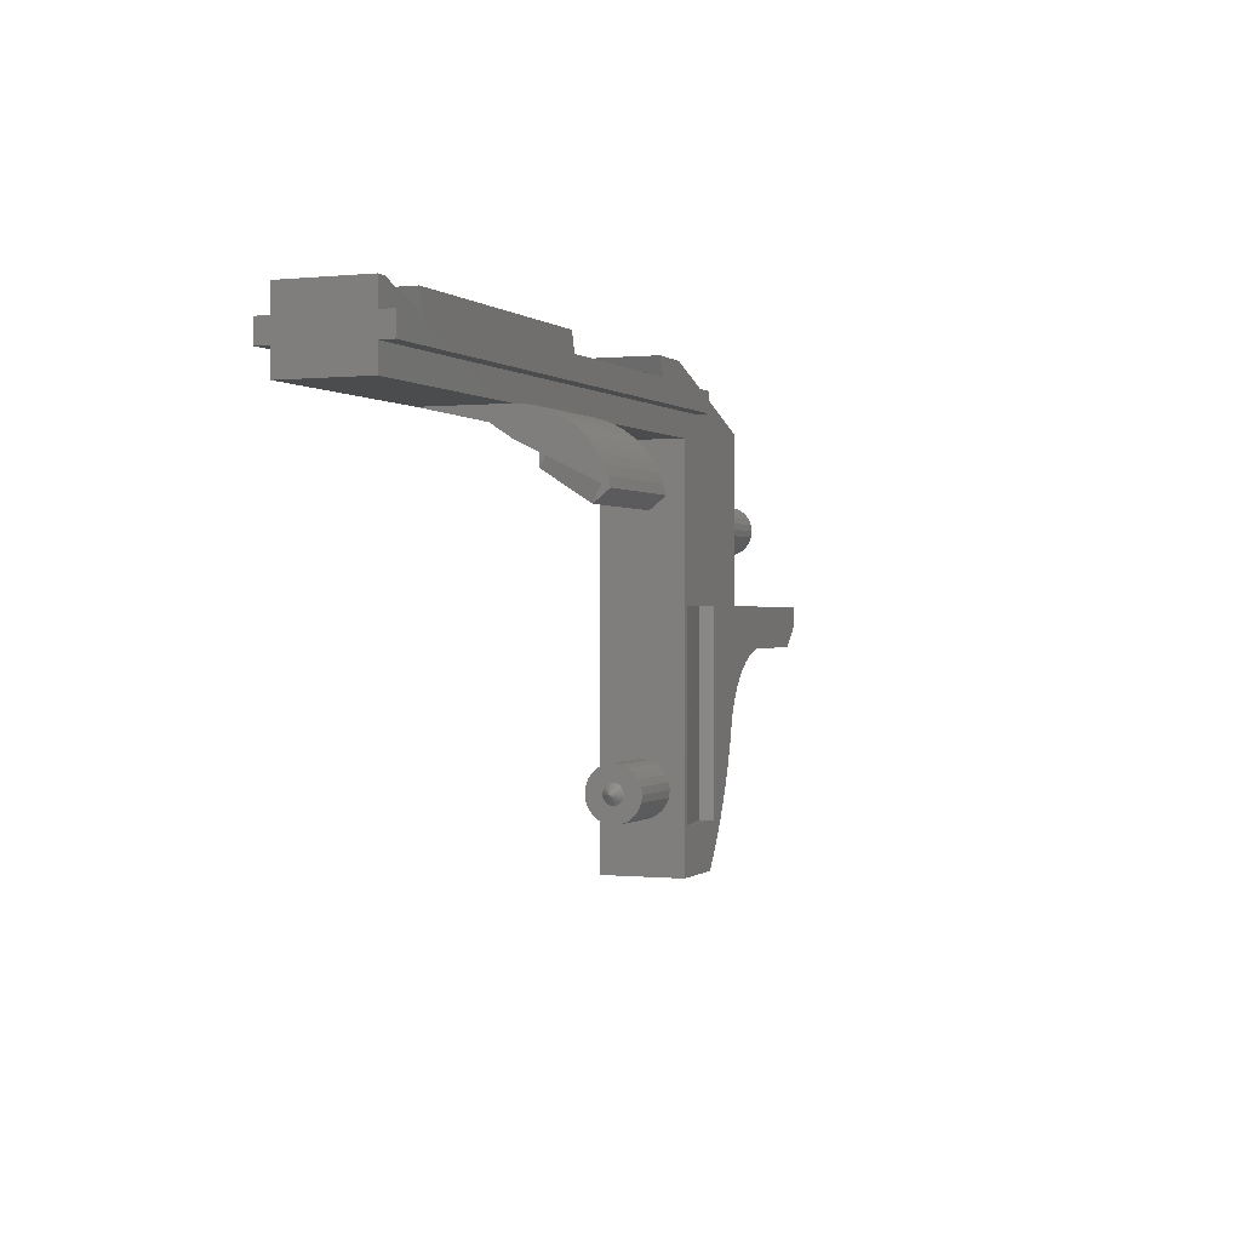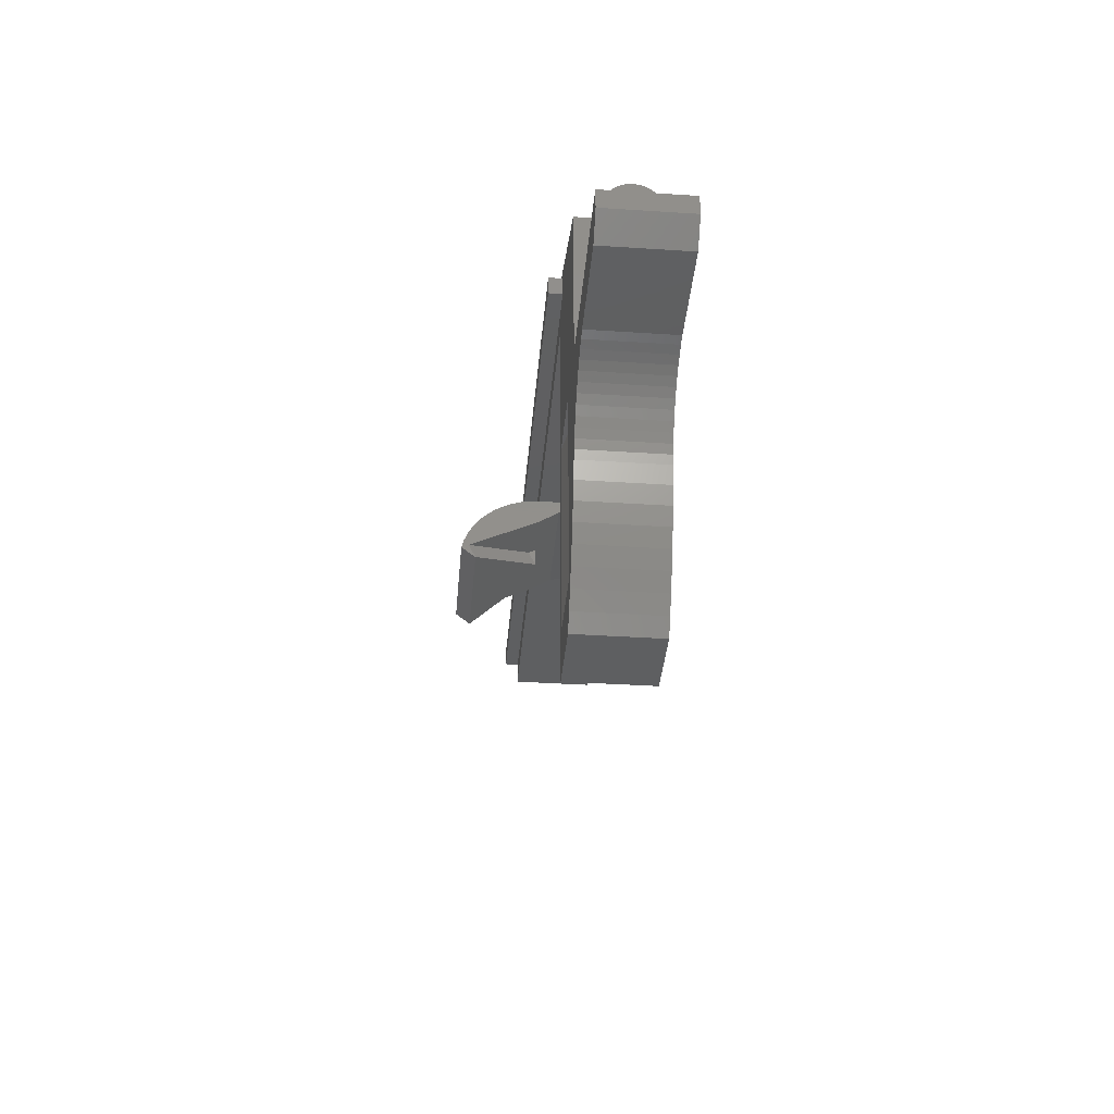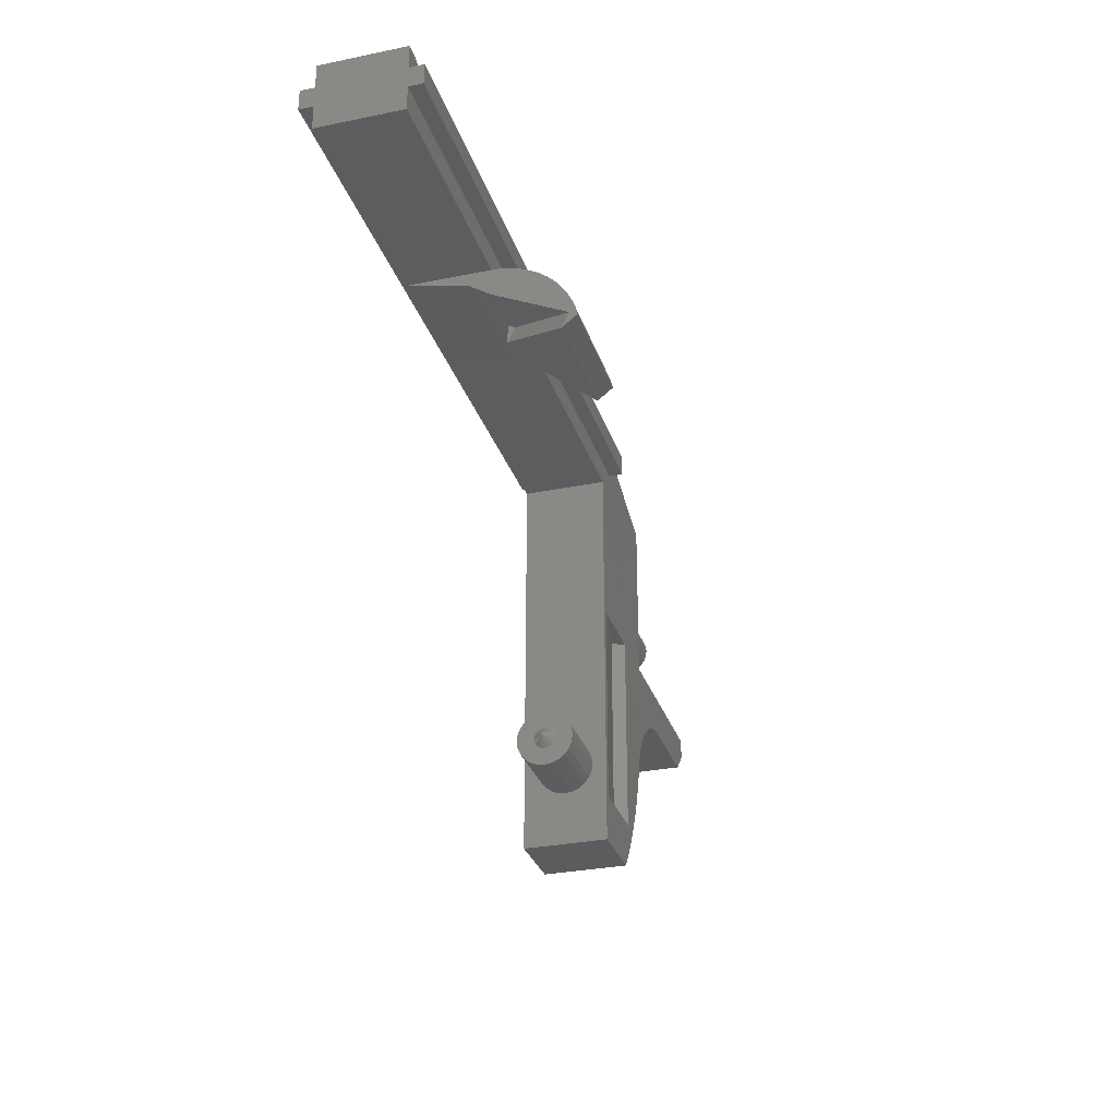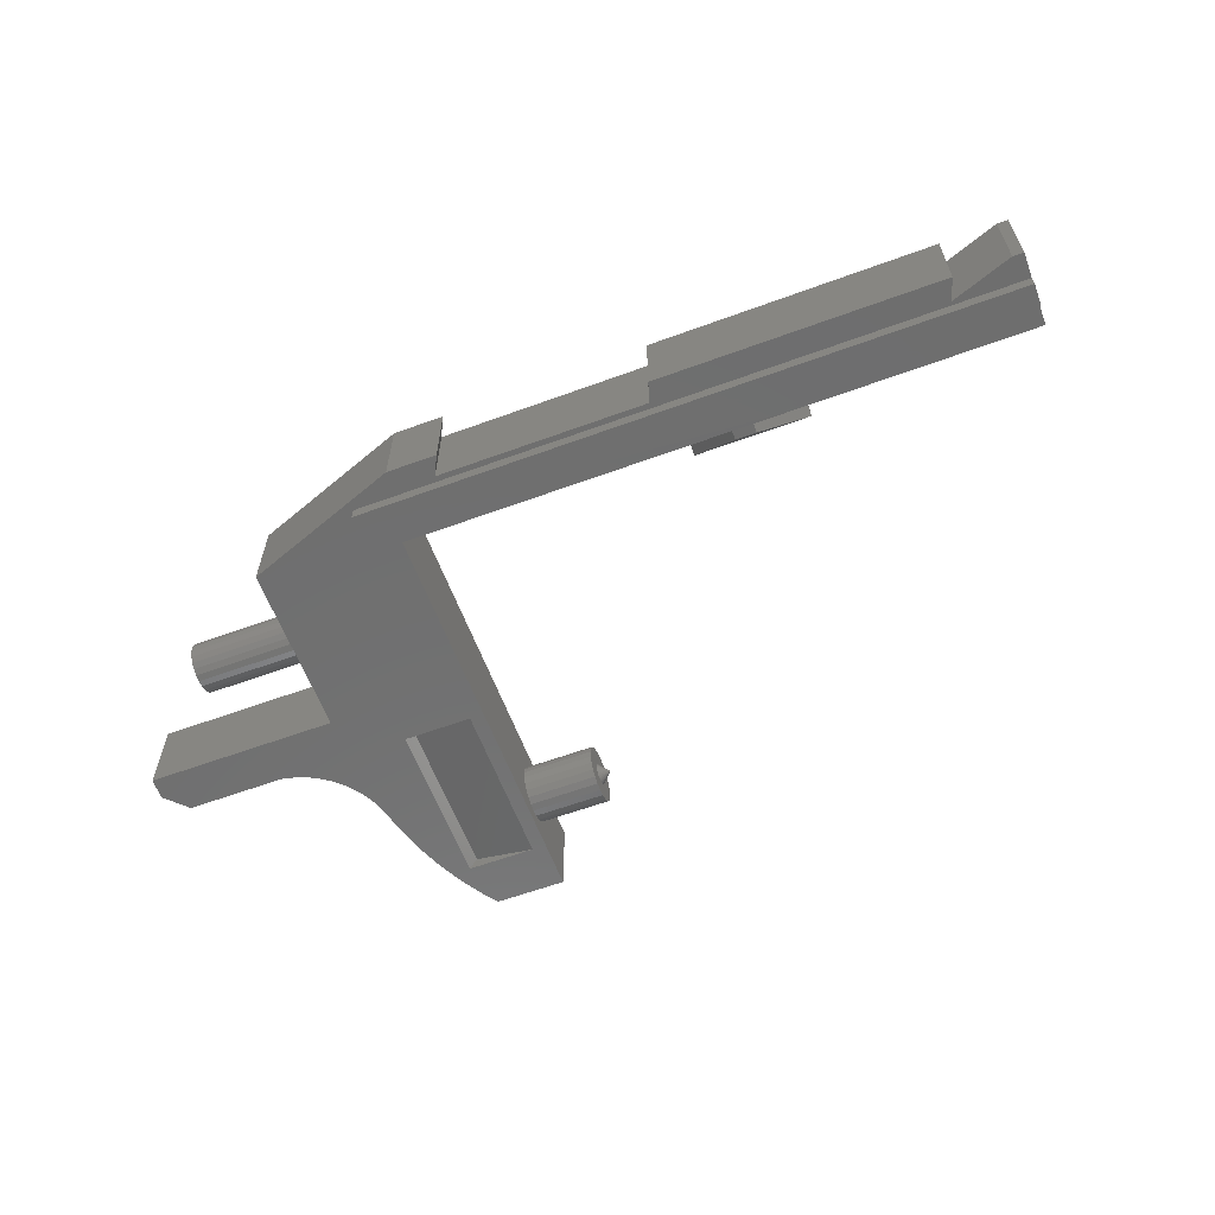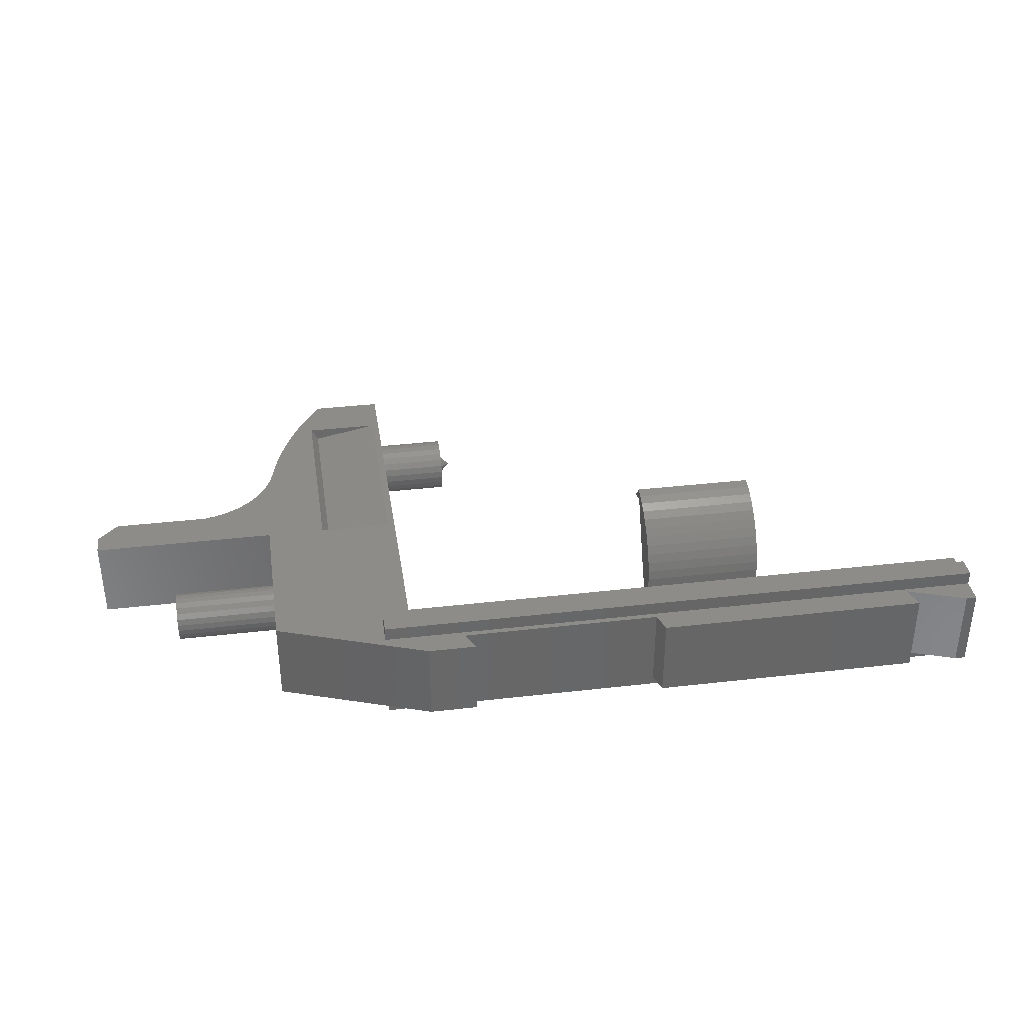
<metadata>
{"format":"stl","ext":"stl","renderer":"f3d","projection":"perspective","resolution":1024,"background":"white","views":[{"elev":0.0,"azim":-68.0,"up":"+Y"},{"elev":-37.5,"azim":85.2,"up":"+Y"},{"elev":-30.1,"azim":-73.4,"up":"+Y"},{"elev":-60.9,"azim":-159.5,"up":"+Z"},{"elev":36.2,"azim":171.4,"up":"+Z"}]}
</metadata>
<code>
# stl→obj: 267 verts, 530 faces
v 41.9 -11.74 14.06
v 31.9 -16.28 23.48
v 38.9 -11.74 14.06
v 48.9 -16.28 23.48
v 48.9 -9.002 14.06
v 38.9 -9 14.06
v 48.9 -7.005 11.04
v 41.9 -9.002 14.06
v 31.9 -9 14.06
v 31.9 -6.998 11.03
v 48.9 -14.05 24.55
v 41.9 -9.517 15.13
v 48.9 -14.57 25.62
v 48.9 -13.25 25.28
v 48.9 -11.98 24.8
v 48.9 -10.78 24.17
v 48.9 -9.654 23.41
v 48.9 -8.623 22.52
v 48.9 -7.701 21.53
v 48.9 -6.899 20.43
v 48.91 -5.003 2.009
v 48.9 -6.228 19.25
v 48.9 -5.697 18
v 48.9 -5.313 16.69
v 48.9 -5.08 15.36
v 48.9 -5.007 14.01
v 38.9 -9.517 15.13
v 31.9 -14.05 24.55
v 48.32 5 2
v 9.991 2 2
v 8.991 5 2
v 83.9 5 2
v 78.26 2.28 2
v 76.9 5 2
v 85.9 -63 2
v 87.9 -56.21 2
v 95.9 -63 2
v 85.9 -5 2
v 97.45 -56.21 2
v 97.45 -60.81 2
v 98.88 -58.55 2
v 97.45 -33 2
v -3.597e-06 -1.5 2
v 31.91 -4.996 2
v -7.753e-06 -5 2
v 90 -1.5 2
v 87.9 -33 2
v 90 1.5 2
v -3.492e-08 1.5 2
v 4.121e-06 5 2
v 1.5 5 2
v 49.19 2.28 2
v 105.9 -3 2
v 100.2 -56.21 2
v 101.4 -53.8 2
v 102.4 -51.33 2
v 103.3 -48.81 2
v 104.1 -46.25 2
v 104.8 -43.64 2
v 105.1 -42.31 2
v 105.6 -41.02 2
v 105.9 -27 2
v 106.2 -39.79 2
v 107 -38.63 2
v 107.8 -37.55 2
v 108.8 -36.55 2
v 109.8 -35.66 2
v 111 -34.88 2
v 112.2 -34.22 2
v 113.4 -33.68 2
v 132.9 -27 2
v 114.8 -33.27 2
v 116.1 -33 2
v 129.9 -33 2
v 132.9 -30 2
v 105.9 -13.53 10.47
v 120.9 -12.97 9.749
v 105.9 -12.97 9.749
v 120.9 -13.53 10.47
v -4.401e-06 -5 14
v 31.9 -5 14
v 97.45 -60.81 14
v 95.9 -63 14
v 31.9 -14.57 25.62
v 31.9 -13.25 25.28
v 31.9 -11.98 24.8
v 31.9 -10.78 24.17
v 31.9 -9.652 23.41
v 31.9 -8.621 22.52
v 31.9 -7.699 21.53
v 31.9 -6.897 20.43
v 31.9 -6.226 19.25
v 31.9 -5.695 18
v 31.9 -5.311 16.69
v 31.9 -5.078 15.36
v 120.9 -19.38 8.905
v 105.9 -19.03 9.749
v 105.9 -19.38 8.905
v 120.9 -19.03 9.749
v 96.47 -56.21 12.18
v 86.9 -27 14
v 86.9 -56.21 14
v 96.47 -27 12.19
v 120.9 -19.38 7.093
v 105.9 -19.5 7.999
v 105.9 -19.38 7.093
v 120.9 -19.5 7.999
v 85.9 -5 14
v -2.445e-07 -1.5 14
v 90 -1.5 14
v 97.45 -27 14
v 90 1.5 14
v 85.9 -63 14
v 97.45 -56.21 14
v 98.88 -58.55 14
v 106.2 -39.79 14
v 105.9 -27 14
v 105.6 -41.02 14
v 107 -38.63 14
v 107.8 -37.55 14
v 108.8 -36.55 14
v 109.8 -35.66 14
v 111 -34.88 14
v 112.2 -34.22 14
v 113.4 -33.68 14
v 132.9 -27 14
v 114.8 -33.27 14
v 116.1 -33 14
v 129.9 -33 14
v 132.9 -30 14
v 3.318e-06 1.5 14
v 9.991 2 14
v 7.474e-06 5 14
v 1.5 5 14
v 49.19 2.28 14
v 48.32 5 14
v 78.26 2.28 14
v 83.9 5 14
v 105.9 -3 14
v 100.2 -56.21 14
v 101.4 -53.8 14
v 102.4 -51.33 14
v 103.3 -48.81 14
v 104.1 -46.25 14
v 104.8 -43.64 14
v 105.1 -42.31 14
v 76.9 5 14
v 8.991 5 14
v 120.9 -17.75 11.03
v 105.9 -16.91 11.38
v 105.9 -17.75 11.03
v 120.9 -16.91 11.38
v 90 -1.5 8.172e-05
v -1.781e-06 -1.5 -1.964e-13
v 120.9 -19.03 6.249
v 105.9 -19.03 6.249
v 90 1.5 8.172e-05
v 105.9 -18.47 10.47
v 120.9 -18.47 10.47
v 105.9 -16.91 4.618
v 120.9 -17.75 4.968
v 105.9 -17.75 4.968
v 120.9 -16.91 4.618
v 96.47 -56.21 3.795
v 120.9 -16 11.5
v 105.9 -15.09 11.38
v 105.9 -16 11.5
v 120.9 -15.09 11.38
v -2.061e-06 -1.5 16
v 90 -1.5 16
v 105.9 -12.62 7.093
v 120.9 -12.97 6.249
v 105.9 -12.97 6.249
v 120.9 -12.62 7.093
v 120.9 -18.47 5.524
v 105.9 -18.47 5.524
v 105.9 -12.62 8.905
v 120.9 -12.5 7.999
v 105.9 -12.5 7.999
v 120.9 -12.62 8.905
v 1.502e-06 1.5 16
v 90 1.5 16
v 85.9 -54.2 10.83
v 85.9 -53.37 11.46
v 85.9 -52.41 11.86
v 85.9 -51.37 12
v 85.9 -54.84 10
v 85.9 -55.24 9.035
v 85.9 -55.37 8
v 85.9 -50.34 11.86
v 85.9 -49.37 11.46
v 85.9 -48.54 10.83
v 85.9 -47.91 10
v 85.9 -47.51 9.035
v 85.9 -47.37 8
v 85.9 -51.37 4
v 85.9 -52.41 4.136
v 85.9 -53.37 4.536
v 85.9 -54.2 5.172
v 85.9 -54.84 6
v 85.9 -55.24 6.965
v 85.9 -50.34 4.136
v 85.9 -49.37 4.536
v 85.9 -48.54 5.172
v 85.9 -47.91 6
v 85.9 -47.51 6.965
v 105.9 -14.25 11.03
v 120.9 -14.25 11.03
v 105.9 -14.25 4.968
v 120.9 -15.09 4.618
v 105.9 -15.09 4.618
v 120.9 -14.25 4.968
v 105.9 -16 4.499
v 105.9 -13.53 5.524
v 120.9 -13.53 5.524
v 96.47 -33 3.795
v 120.9 -16 4.499
v 75.9 -49.37 11.46
v 75.9 -50.34 11.86
v 75.9 -47.37 8
v 75.9 -47.51 6.965
v 75.9 -52.41 11.86
v 75.9 -53.37 11.46
v 1.781e-06 1.5 2.058e-13
v 75.9 -53.37 4.536
v 75.9 -54.2 5.172
v 75.9 -55.24 6.965
v 75.9 -54.84 6
v 75.9 -50.34 6.939
v 75.9 -50.65 6.701
v 74.4 -51.4 8
v 75.9 -47.51 9.035
v 75.9 -52.9 8
v 75.9 -52.85 8.388
v 75.9 -52.7 8.75
v 75.9 -52.46 9.061
v 75.9 -52.15 9.299
v 75.9 -51.37 12
v 75.9 -51.79 9.449
v 75.9 -51.4 9.5
v 75.9 -51.01 9.449
v 75.9 -50.65 9.299
v 75.9 -50.34 9.061
v 75.9 -50.1 8.75
v 75.9 -49.95 8.388
v 75.9 -49.9 8
v 75.9 -49.37 4.536
v 75.9 -48.54 5.172
v 75.9 -48.54 10.83
v 75.9 -47.91 6
v 75.9 -47.91 10
v 75.9 -55.24 9.035
v 75.9 -55.37 8
v 75.9 -54.84 10
v 75.9 -54.2 10.83
v 75.9 -52.41 4.136
v 75.9 -52.85 7.612
v 75.9 -52.7 7.25
v 75.9 -52.46 6.939
v 75.9 -52.15 6.701
v 75.9 -51.37 4
v 75.9 -51.79 6.551
v 75.9 -51.4 6.5
v 75.9 -51.01 6.551
v 75.9 -50.34 4.136
v 75.9 -50.1 7.25
v 75.9 -49.95 7.612
f 1 2 3
f 2 1 4
f 5 6 7
f 6 5 8
f 7 9 10
f 9 7 6
f 11 8 5
f 8 11 12
f 11 13 4
f 13 11 14
f 14 11 5
f 14 5 15
f 15 5 16
f 16 5 17
f 17 5 18
f 18 5 7
f 18 7 19
f 19 7 20
f 20 7 21
f 20 21 22
f 22 21 23
f 23 21 24
f 24 21 25
f 25 21 26
f 27 9 6
f 9 27 28
f 29 30 31
f 32 33 34
f 35 36 37
f 36 35 38
f 37 36 39
f 37 39 40
f 40 39 41
f 41 39 42
f 43 44 45
f 44 43 46
f 44 46 21
f 21 46 38
f 38 46 47
f 38 47 36
f 47 46 42
f 42 46 48
f 49 30 48
f 30 49 50
f 30 50 51
f 48 30 52
f 52 30 29
f 48 52 33
f 48 33 32
f 48 32 53
f 48 53 42
f 42 53 41
f 41 53 54
f 54 53 55
f 55 53 56
f 56 53 57
f 57 53 58
f 58 53 59
f 59 53 60
f 60 53 61
f 61 53 62
f 62 63 61
f 63 62 64
f 64 62 65
f 65 62 66
f 66 62 67
f 67 62 68
f 68 62 69
f 69 62 70
f 70 62 71
f 70 71 72
f 72 71 73
f 73 71 74
f 74 71 75
f 76 77 78
f 77 76 79
f 44 80 45
f 80 44 81
f 37 82 83
f 82 37 40
f 84 28 2
f 28 84 85
f 28 85 9
f 9 85 86
f 9 86 87
f 9 87 88
f 9 88 89
f 9 89 10
f 10 89 90
f 10 90 91
f 10 91 44
f 44 91 92
f 44 92 93
f 44 93 94
f 44 94 95
f 44 95 81
f 6 1 3
f 1 6 8
f 96 97 98
f 97 96 99
f 100 101 102
f 101 100 103
f 104 105 106
f 105 104 107
f 108 21 38
f 21 108 26
f 81 109 80
f 109 81 110
f 110 81 26
f 110 26 108
f 110 108 101
f 110 101 111
f 110 111 112
f 83 102 113
f 102 83 114
f 114 83 82
f 114 82 111
f 111 82 115
f 116 117 118
f 117 116 119
f 117 119 120
f 117 120 121
f 117 121 122
f 117 122 123
f 117 123 124
f 117 124 125
f 117 125 126
f 126 125 127
f 126 127 128
f 126 128 129
f 126 129 130
f 131 132 133
f 132 131 112
f 133 132 134
f 132 112 135
f 132 135 136
f 135 112 137
f 137 112 138
f 138 112 139
f 139 112 111
f 139 111 115
f 139 115 140
f 139 140 141
f 139 141 142
f 139 142 143
f 139 143 144
f 139 144 145
f 139 145 146
f 139 146 118
f 139 118 117
f 138 147 137
f 136 148 132
f 25 81 95
f 25 26 81
f 149 150 151
f 150 149 152
f 73 127 72
f 127 73 128
f 153 43 154
f 43 153 46
f 37 113 35
f 113 37 83
f 155 106 156
f 106 155 104
f 60 118 146
f 118 60 61
f 157 46 153
f 46 157 48
f 29 135 52
f 135 29 136
f 147 32 34
f 32 147 138
f 99 158 97
f 158 99 159
f 40 115 82
f 115 40 41
f 89 19 90
f 19 89 18
f 41 140 115
f 140 41 54
f 160 161 162
f 161 160 163
f 164 39 36
f 63 119 116
f 119 63 64
f 134 30 51
f 30 134 132
f 107 98 105
f 98 107 96
f 69 123 68
f 123 69 124
f 165 166 167
f 166 165 168
f 72 125 70
f 125 72 127
f 65 121 120
f 121 65 66
f 159 151 158
f 151 159 149
f 152 167 150
f 167 152 165
f 17 89 88
f 89 17 18
f 61 116 118
f 116 61 63
f 94 25 95
f 25 94 24
f 55 142 141
f 142 55 56
f 110 169 109
f 169 110 170
f 171 172 173
f 172 171 174
f 111 100 114
f 100 111 103
f 162 175 176
f 175 162 161
f 117 71 62
f 71 117 126
f 177 178 179
f 178 177 180
f 181 112 131
f 112 181 182
f 57 144 143
f 144 57 58
f 15 87 86
f 87 15 16
f 113 183 35
f 183 113 184
f 184 113 185
f 185 113 186
f 186 113 108
f 35 183 187
f 35 187 188
f 35 188 189
f 186 108 190
f 190 108 191
f 191 108 192
f 192 108 193
f 193 108 194
f 194 108 195
f 35 196 38
f 196 35 197
f 197 35 198
f 198 35 199
f 199 35 200
f 200 35 201
f 201 35 189
f 38 196 202
f 38 202 203
f 38 203 204
f 38 204 205
f 38 205 206
f 38 206 195
f 38 195 108
f 92 23 93
f 23 92 22
f 168 207 166
f 207 168 208
f 209 210 211
f 210 209 212
f 148 29 31
f 29 148 136
f 62 176 117
f 176 62 162
f 162 62 160
f 160 62 53
f 117 176 156
f 117 156 106
f 117 106 105
f 160 53 213
f 213 53 211
f 211 53 209
f 209 53 214
f 214 53 173
f 173 53 171
f 171 53 179
f 179 53 139
f 117 150 139
f 150 117 151
f 151 117 158
f 158 117 97
f 97 117 98
f 98 117 105
f 139 150 167
f 139 167 166
f 139 166 207
f 139 207 76
f 139 76 78
f 139 78 177
f 139 177 179
f 68 122 67
f 122 68 123
f 75 126 130
f 126 75 71
f 56 143 142
f 143 56 57
f 208 76 207
f 76 208 79
f 93 24 94
f 24 93 23
f 16 88 87
f 88 16 17
f 21 10 44
f 10 21 7
f 214 212 209
f 212 214 215
f 90 20 91
f 20 90 19
f 1 11 4
f 11 1 12
f 8 12 1
f 91 22 92
f 22 91 20
f 13 85 84
f 85 13 14
f 47 164 36
f 164 47 216
f 14 86 85
f 86 14 15
f 132 31 30
f 31 132 148
f 59 146 145
f 146 59 60
f 135 33 52
f 33 135 137
f 170 181 169
f 181 170 182
f 104 96 107
f 96 104 99
f 99 104 155
f 99 155 159
f 159 155 175
f 159 175 149
f 149 175 161
f 149 161 152
f 152 161 163
f 152 163 165
f 165 163 217
f 165 217 168
f 168 217 210
f 168 210 212
f 168 212 208
f 208 212 79
f 79 212 215
f 79 215 77
f 77 215 172
f 77 172 174
f 77 174 180
f 180 174 178
f 173 215 214
f 215 173 172
f 190 218 219
f 218 190 191
f 175 156 176
f 156 175 155
f 70 124 69
f 124 70 125
f 67 121 66
f 121 67 122
f 137 34 33
f 34 137 147
f 102 114 100
f 54 141 140
f 141 54 55
f 6 3 27
f 179 174 171
f 174 179 178
f 133 51 50
f 51 133 134
f 220 206 221
f 206 220 195
f 184 222 223
f 222 184 185
f 75 129 74
f 129 75 130
f 224 153 154
f 153 224 157
f 112 170 110
f 170 112 182
f 101 103 111
f 225 199 226
f 199 225 198
f 211 217 213
f 217 211 210
f 200 227 228
f 227 200 201
f 138 53 32
f 53 138 139
f 58 145 144
f 145 58 59
f 213 163 160
f 163 213 217
f 78 180 177
f 180 78 77
f 49 157 224
f 157 49 48
f 199 228 226
f 228 199 200
f 229 230 231
f 109 45 80
f 45 109 43
f 43 109 169
f 43 169 181
f 43 181 131
f 43 224 154
f 224 43 131
f 224 131 49
f 49 131 133
f 49 133 50
f 232 195 220
f 195 232 194
f 222 233 223
f 233 222 234
f 234 222 235
f 235 222 236
f 236 222 237
f 237 222 238
f 237 238 239
f 239 238 240
f 240 238 241
f 241 238 219
f 241 219 242
f 242 219 243
f 243 219 244
f 244 219 218
f 244 218 245
f 245 218 246
f 246 218 247
f 247 218 248
f 248 218 249
f 248 249 250
f 250 249 251
f 250 251 221
f 221 251 232
f 221 232 220
f 252 227 253
f 227 252 228
f 228 252 254
f 228 254 226
f 226 254 255
f 226 255 225
f 225 255 223
f 225 223 256
f 256 223 233
f 256 233 257
f 256 257 258
f 256 258 259
f 256 259 260
f 256 260 261
f 261 260 262
f 261 262 263
f 261 263 264
f 261 264 265
f 265 264 230
f 265 230 229
f 265 229 266
f 265 266 247
f 247 266 267
f 247 267 246
f 216 47 42
f 250 204 248
f 204 250 205
f 231 237 239
f 251 194 232
f 194 251 193
f 231 236 237
f 13 2 4
f 2 13 84
f 266 229 231
f 231 258 257
f 129 73 74
f 73 129 128
f 246 267 231
f 64 120 119
f 120 64 65
f 164 42 39
f 42 164 216
f 243 231 242
f 201 253 227
f 253 201 189
f 183 223 255
f 223 183 184
f 248 203 247
f 203 248 204
f 231 257 233
f 231 233 234
f 265 196 261
f 196 265 202
f 256 198 225
f 198 256 197
f 221 205 250
f 205 221 206
f 191 249 218
f 249 191 192
f 242 231 241
f 231 262 260
f 189 252 253
f 252 189 188
f 241 231 240
f 247 202 265
f 202 247 203
f 231 234 235
f 267 266 231
f 231 259 258
f 231 239 240
f 230 264 231
f 185 238 222
f 238 185 186
f 187 255 254
f 255 187 183
f 188 254 252
f 254 188 187
f 245 231 244
f 264 263 231
f 263 262 231
f 231 235 236
f 186 219 238
f 219 186 190
f 231 260 259
f 261 197 256
f 197 261 196
f 102 108 113
f 108 102 101
f 245 246 231
f 28 3 2
f 3 28 27
f 244 231 243
f 249 193 251
f 193 249 192

</code>
